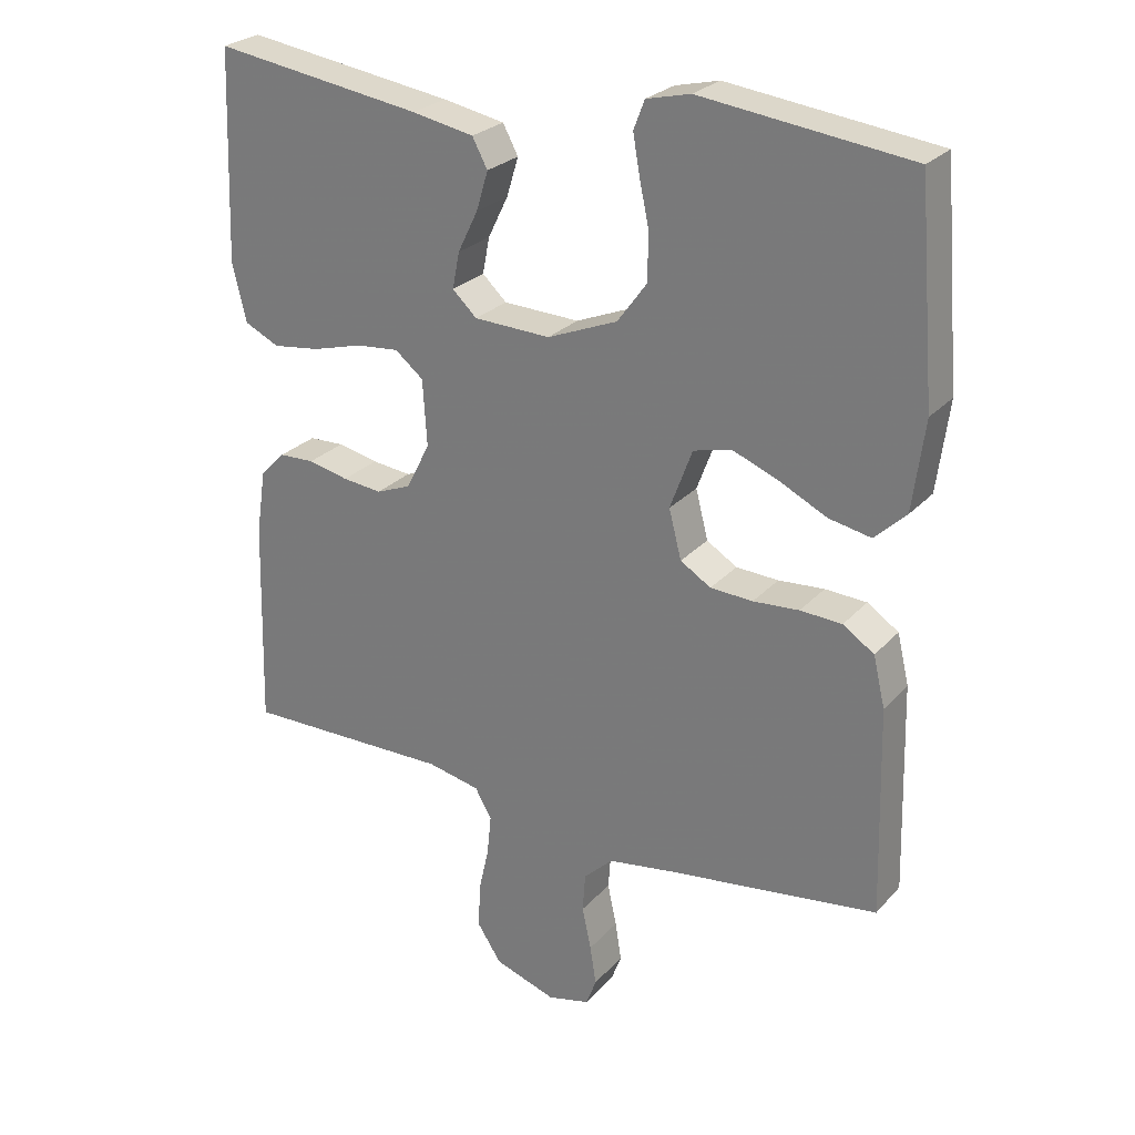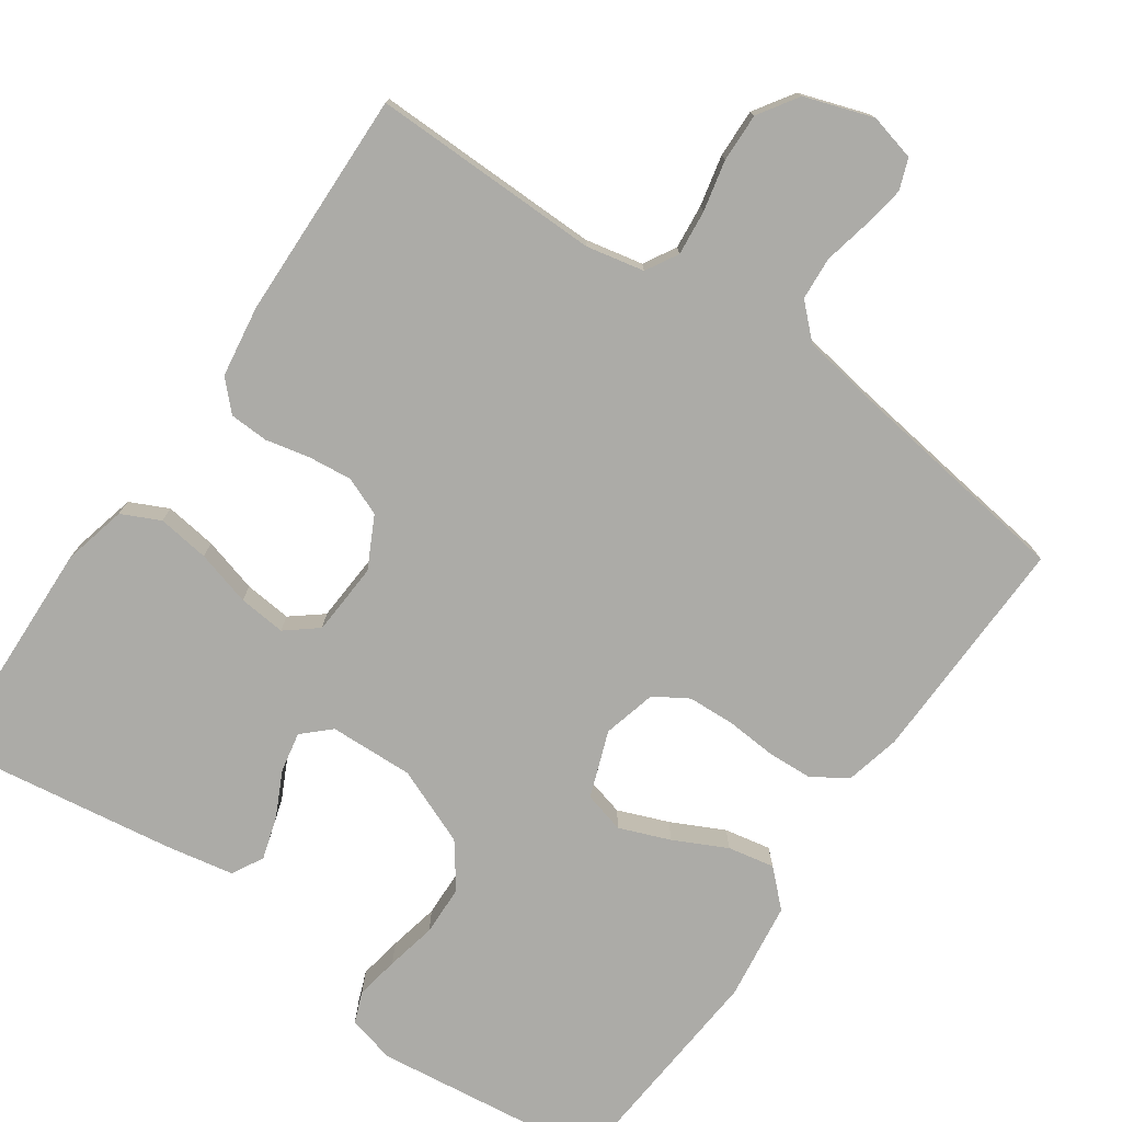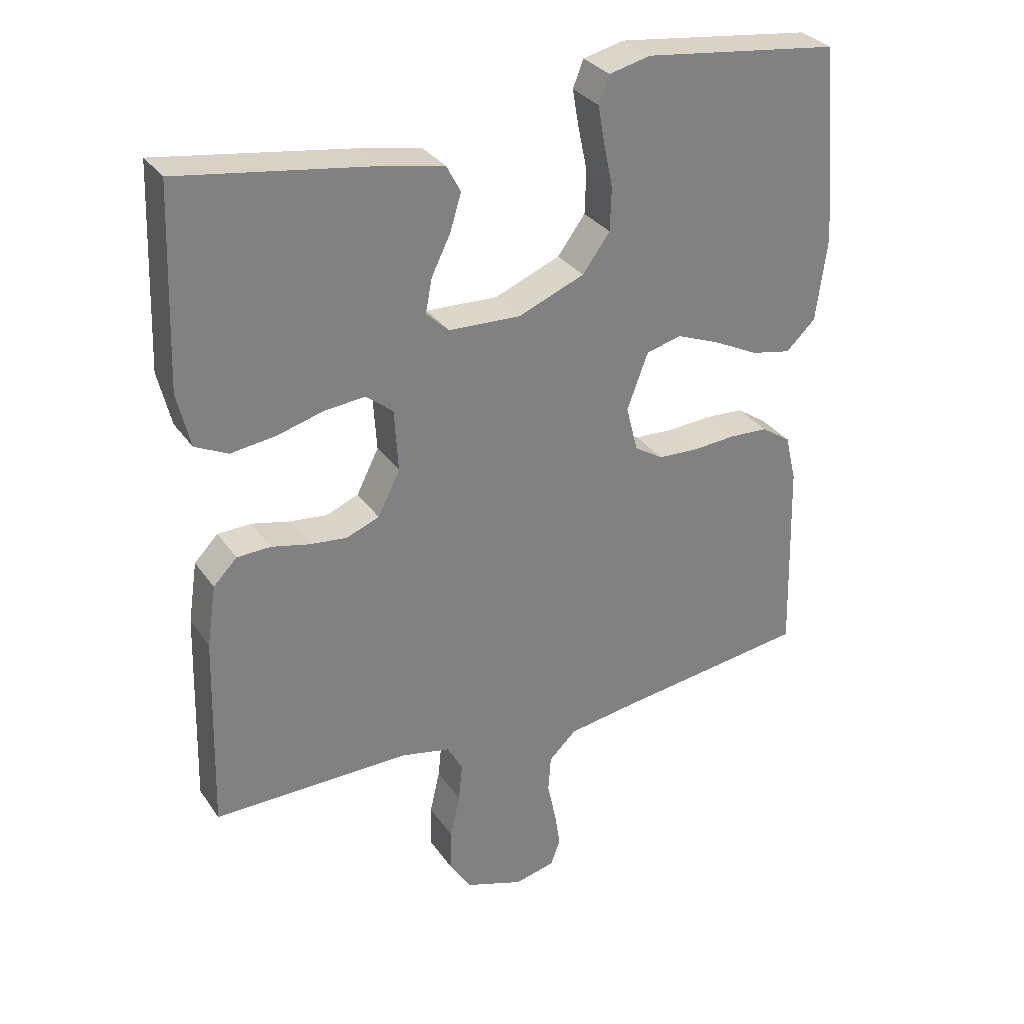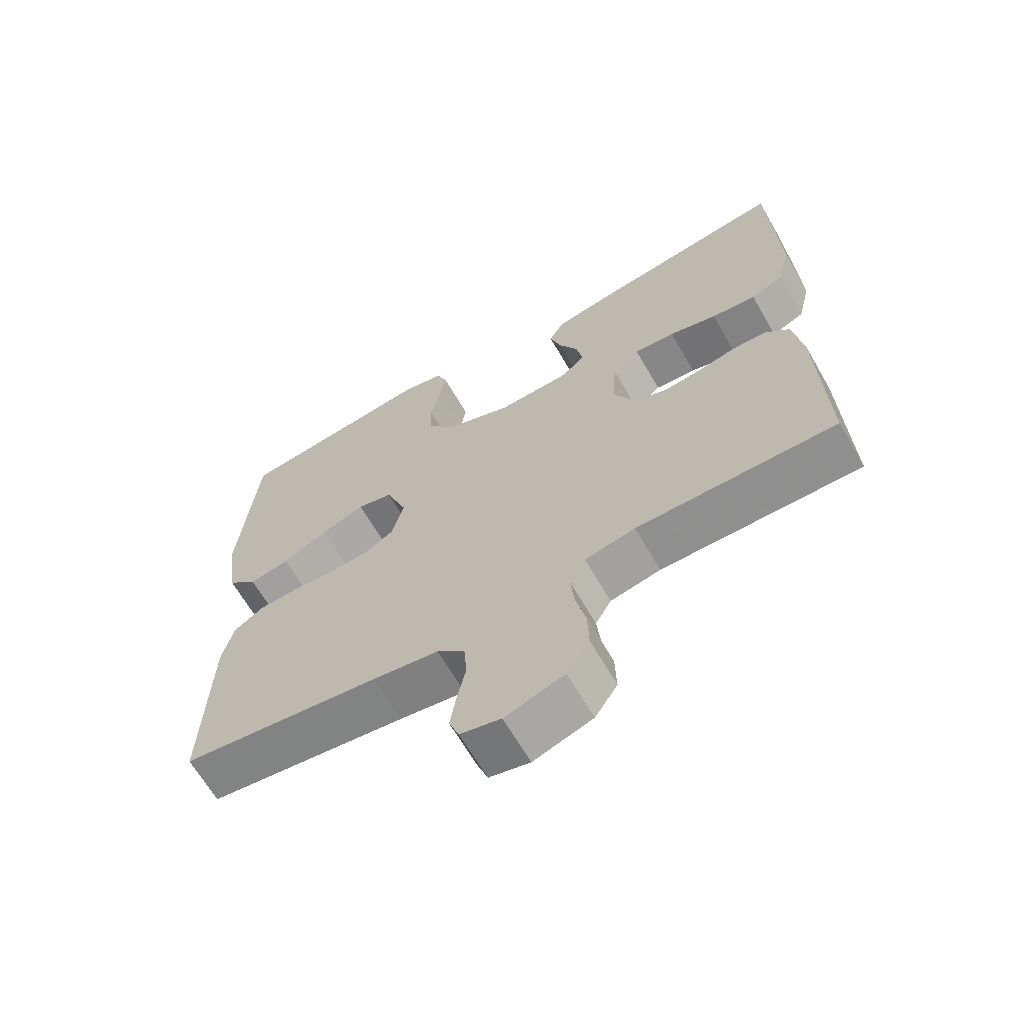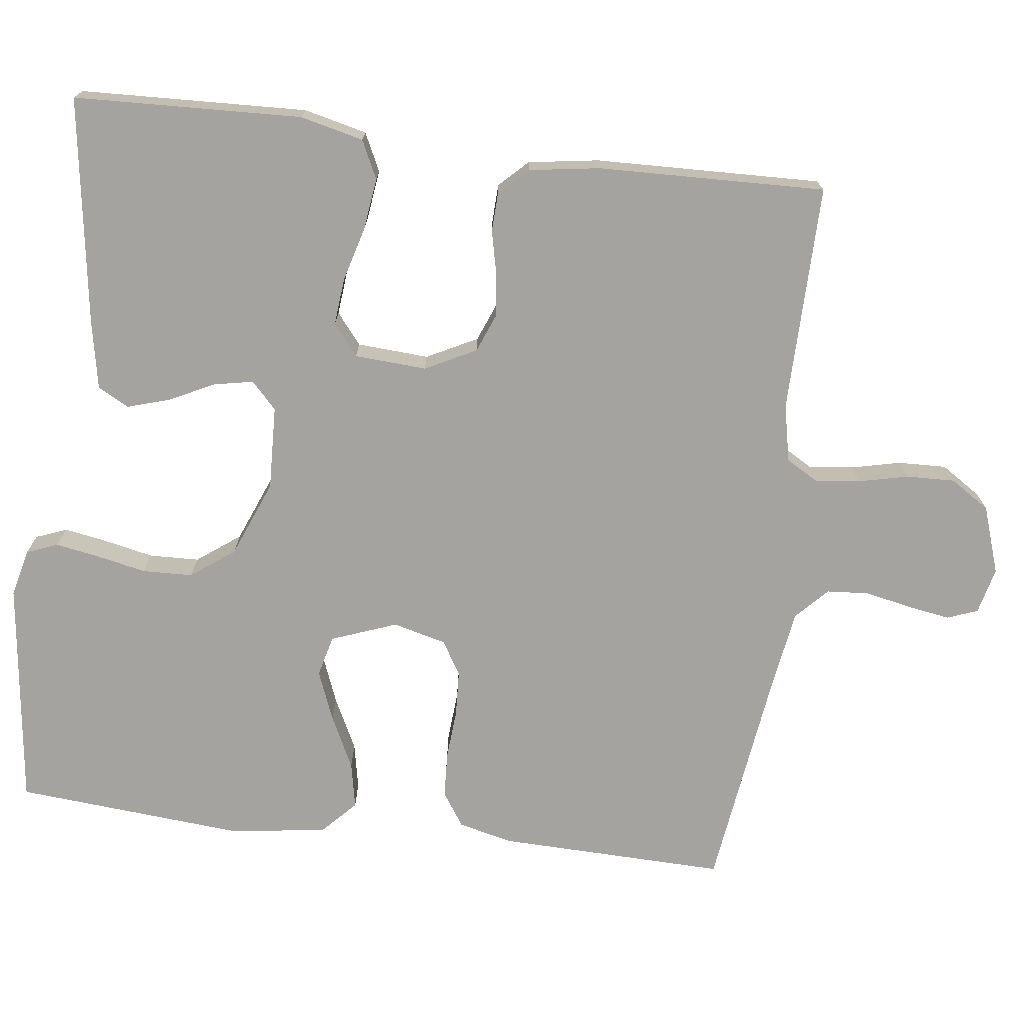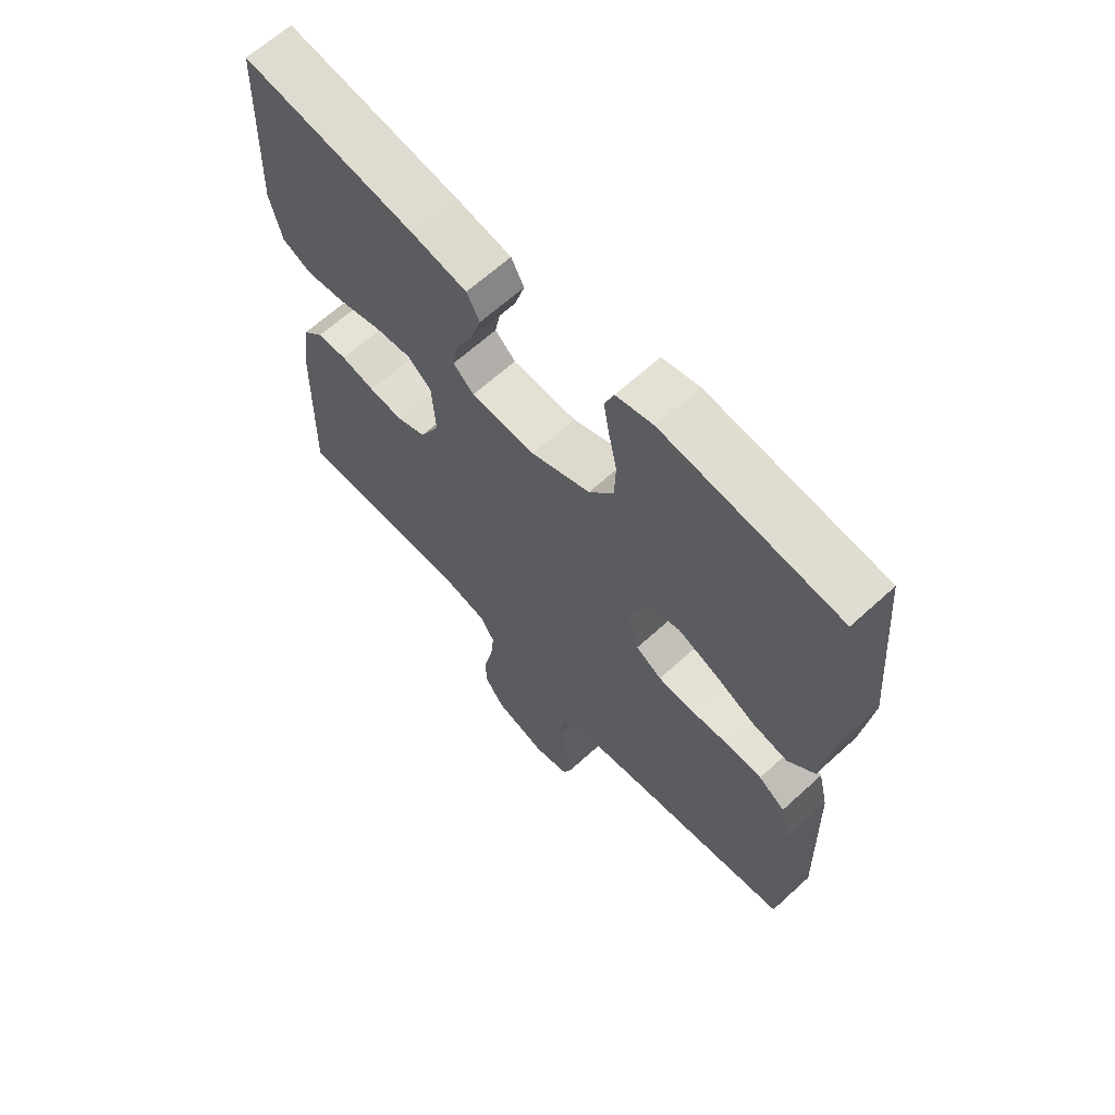
<metadata>
{"format":"obj","ext":"obj","renderer":"f3d","projection":"perspective","resolution":1024,"background":"white","views":[{"elev":26.1,"azim":-148.1,"up":"+Z"},{"elev":-76.3,"azim":145.2,"up":"+Y"},{"elev":30.9,"azim":151.5,"up":"+Z"},{"elev":-65.9,"azim":30.1,"up":"+Z"},{"elev":-73.0,"azim":83.0,"up":"+Y"},{"elev":64.6,"azim":-132.6,"up":"+Z"}]}
</metadata>
<code>
v 0.5 0.07 0.5
v 0.511 0.07 0.2
v 0.491 0.07 0.117
v 0.441 0.07 0.093
v 0.373 0.07 0.102
v 0.301 0.07 0.122
v 0.239 0.07 0.128
v 0.198 0.07 0.095
v 0.192 0.07 0
v 0.226 0.07 -0.067
v 0.276 0.07 -0.087
v 0.333 0.07 -0.081
v 0.391 0.07 -0.068
v 0.442 0.07 -0.07
v 0.478 0.07 -0.107
v 0.492 0.07 -0.2
v 0.5 0.07 -0.5
v 0.2 0.07 -0.496
v 0.124 0.07 -0.512
v 0.1 0.07 -0.554
v 0.106 0.07 -0.613
v 0.121 0.07 -0.679
v 0.123 0.07 -0.743
v 0.089 0.07 -0.795
v 0 0.07 -0.825
v -0.061 0.07 -0.81
v -0.076 0.07 -0.77
v -0.067 0.07 -0.714
v -0.054 0.07 -0.653
v -0.058 0.07 -0.597
v -0.1 0.07 -0.557
v -0.2 0.07 -0.541
v -0.5 0.07 -0.5
v -0.492 0.07 -0.2
v -0.475 0.07 -0.128
v -0.43 0.07 -0.098
v -0.37 0.07 -0.095
v -0.304 0.07 -0.1
v -0.243 0.07 -0.097
v -0.199 0.07 -0.07
v -0.181 0.07 0
v -0.213 0.07 0.086
v -0.267 0.07 0.1
v -0.333 0.07 0.074
v -0.402 0.07 0.04
v -0.463 0.07 0.028
v -0.508 0.07 0.071
v -0.525 0.07 0.2
v -0.5 0.07 0.5
v -0.2 0.07 0.537
v -0.137 0.07 0.522
v -0.121 0.07 0.481
v -0.131 0.07 0.424
v -0.145 0.07 0.358
v -0.143 0.07 0.292
v -0.101 0.07 0.235
v 0 0.07 0.194
v 0.11 0.07 0.198
v 0.145 0.07 0.231
v 0.135 0.07 0.283
v 0.106 0.07 0.342
v 0.089 0.07 0.398
v 0.111 0.07 0.439
v 0.2 0.07 0.456
v 0.5 0 0.5
v 0.511 0 0.2
v 0.491 0 0.117
v 0.441 0 0.093
v 0.373 0 0.102
v 0.301 0 0.122
v 0.239 0 0.128
v 0.198 0 0.095
v 0.192 0 0
v 0.226 0 -0.067
v 0.276 0 -0.087
v 0.333 0 -0.081
v 0.391 0 -0.068
v 0.442 0 -0.07
v 0.478 0 -0.107
v 0.492 0 -0.2
v 0.5 0 -0.5
v 0.2 0 -0.496
v 0.124 0 -0.512
v 0.1 0 -0.554
v 0.106 0 -0.613
v 0.121 0 -0.679
v 0.123 0 -0.743
v 0.089 0 -0.795
v 0 0 -0.825
v -0.061 0 -0.81
v -0.076 0 -0.77
v -0.067 0 -0.714
v -0.054 0 -0.653
v -0.058 0 -0.597
v -0.1 0 -0.557
v -0.2 0 -0.541
v -0.5 0 -0.5
v -0.492 0 -0.2
v -0.475 0 -0.128
v -0.43 0 -0.098
v -0.37 0 -0.095
v -0.304 0 -0.1
v -0.243 0 -0.097
v -0.199 0 -0.07
v -0.181 0 0
v -0.213 0 0.086
v -0.267 0 0.1
v -0.333 0 0.074
v -0.402 0 0.04
v -0.463 0 0.028
v -0.508 0 0.071
v -0.525 0 0.2
v -0.5 0 0.5
v -0.2 0 0.537
v -0.137 0 0.522
v -0.121 0 0.481
v -0.131 0 0.424
v -0.145 0 0.358
v -0.143 0 0.292
v -0.101 0 0.235
v 0 0 0.194
v 0.11 0 0.198
v 0.145 0 0.231
v 0.135 0 0.283
v 0.106 0 0.342
v 0.089 0 0.398
v 0.111 0 0.439
v 0.2 0 0.456
f 60 61 62 63
f 59 60 63 64
f 51 52 53 54
f 49 50 51 54
f 49 54 55
f 48 49 55 56
f 44 45 46 47
f 43 44 47 48
f 42 43 48 56
f 35 36 37 38
f 35 38 39
f 32 33 34 35
f 31 32 35 39
f 30 31 39 40
f 26 27 28 29
f 24 25 26 29
f 24 29 30
f 21 22 23 24
f 20 21 24 30
f 19 20 30 40
f 15 16 17 18
f 12 13 14 15
f 11 12 15 18
f 10 11 18 19
f 3 4 5 6
f 3 6 7
f 2 3 7
f 59 64 1 2
f 58 59 2 7
f 57 58 7 8
f 41 42 56 57
f 41 57 8 9
f 19 40 41
f 9 10 19 41
f 127 126 125 124
f 128 127 124 123
f 118 117 116 115
f 118 115 114 113
f 119 118 113
f 120 119 113 112
f 111 110 109 108
f 112 111 108 107
f 120 112 107 106
f 102 101 100 99
f 103 102 99
f 99 98 97 96
f 103 99 96 95
f 104 103 95 94
f 93 92 91 90
f 93 90 89 88
f 94 93 88
f 88 87 86 85
f 94 88 85 84
f 104 94 84 83
f 82 81 80 79
f 79 78 77 76
f 82 79 76 75
f 83 82 75 74
f 70 69 68 67
f 71 70 67
f 71 67 66
f 66 65 128 123
f 71 66 123 122
f 72 71 122 121
f 121 120 106 105
f 73 72 121 105
f 105 104 83
f 105 83 74 73
f 1 65 66 2
f 2 66 67 3
f 3 67 68 4
f 4 68 69 5
f 5 69 70 6
f 6 70 71 7
f 7 71 72 8
f 8 72 73 9
f 9 73 74 10
f 10 74 75 11
f 11 75 76 12
f 12 76 77 13
f 13 77 78 14
f 14 78 79 15
f 15 79 80 16
f 16 80 81 17
f 17 81 82 18
f 18 82 83 19
f 19 83 84 20
f 20 84 85 21
f 21 85 86 22
f 22 86 87 23
f 23 87 88 24
f 24 88 89 25
f 25 89 90 26
f 26 90 91 27
f 27 91 92 28
f 28 92 93 29
f 29 93 94 30
f 30 94 95 31
f 31 95 96 32
f 32 96 97 33
f 33 97 98 34
f 34 98 99 35
f 35 99 100 36
f 36 100 101 37
f 37 101 102 38
f 38 102 103 39
f 39 103 104 40
f 40 104 105 41
f 41 105 106 42
f 42 106 107 43
f 43 107 108 44
f 44 108 109 45
f 45 109 110 46
f 46 110 111 47
f 47 111 112 48
f 48 112 113 49
f 49 113 114 50
f 50 114 115 51
f 51 115 116 52
f 52 116 117 53
f 53 117 118 54
f 54 118 119 55
f 55 119 120 56
f 56 120 121 57
f 57 121 122 58
f 58 122 123 59
f 59 123 124 60
f 60 124 125 61
f 61 125 126 62
f 62 126 127 63
f 63 127 128 64
f 64 128 65 1

</code>
